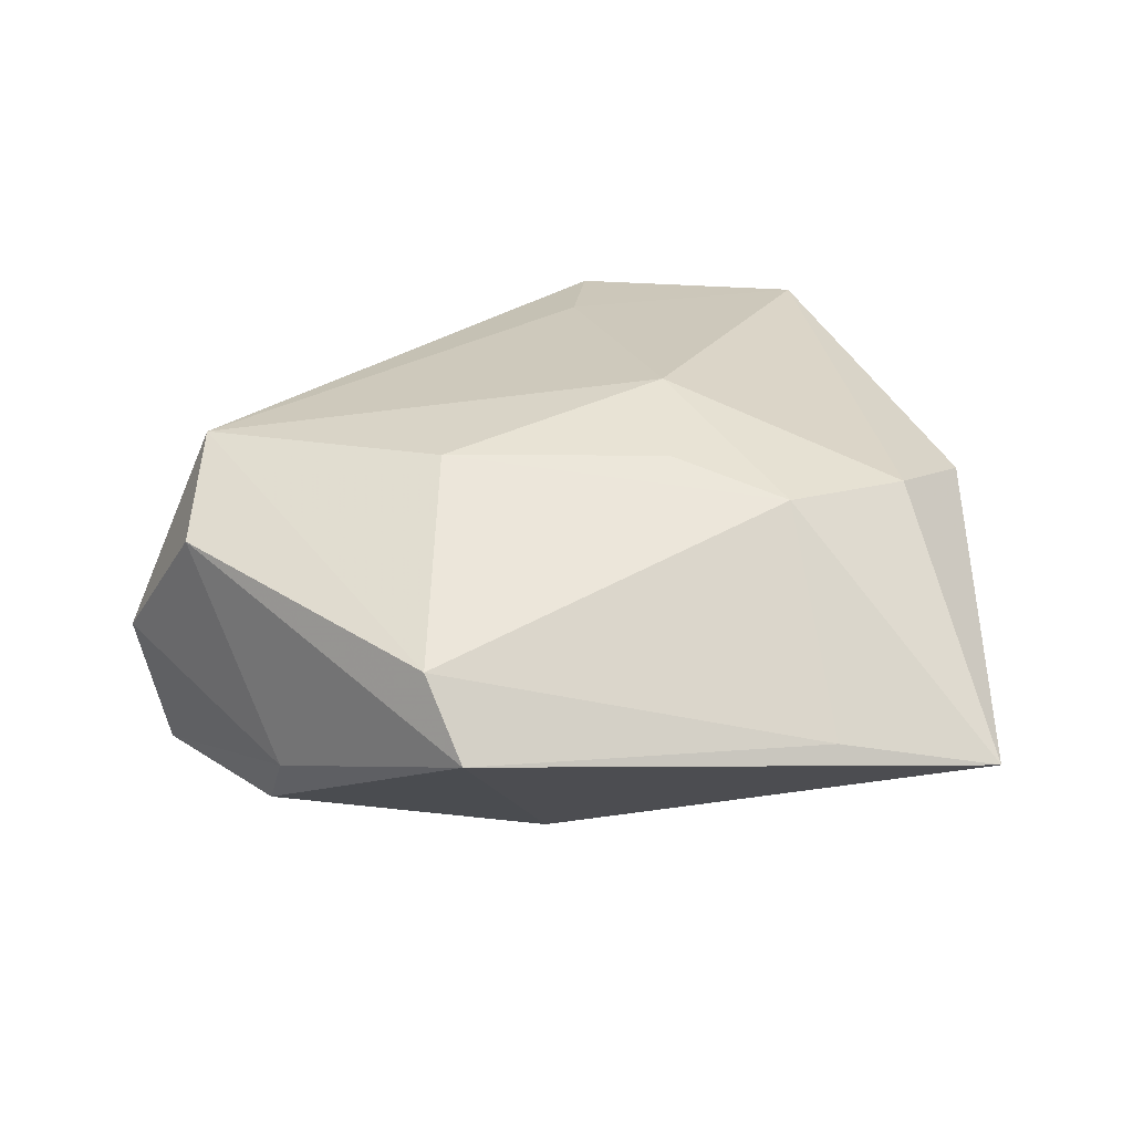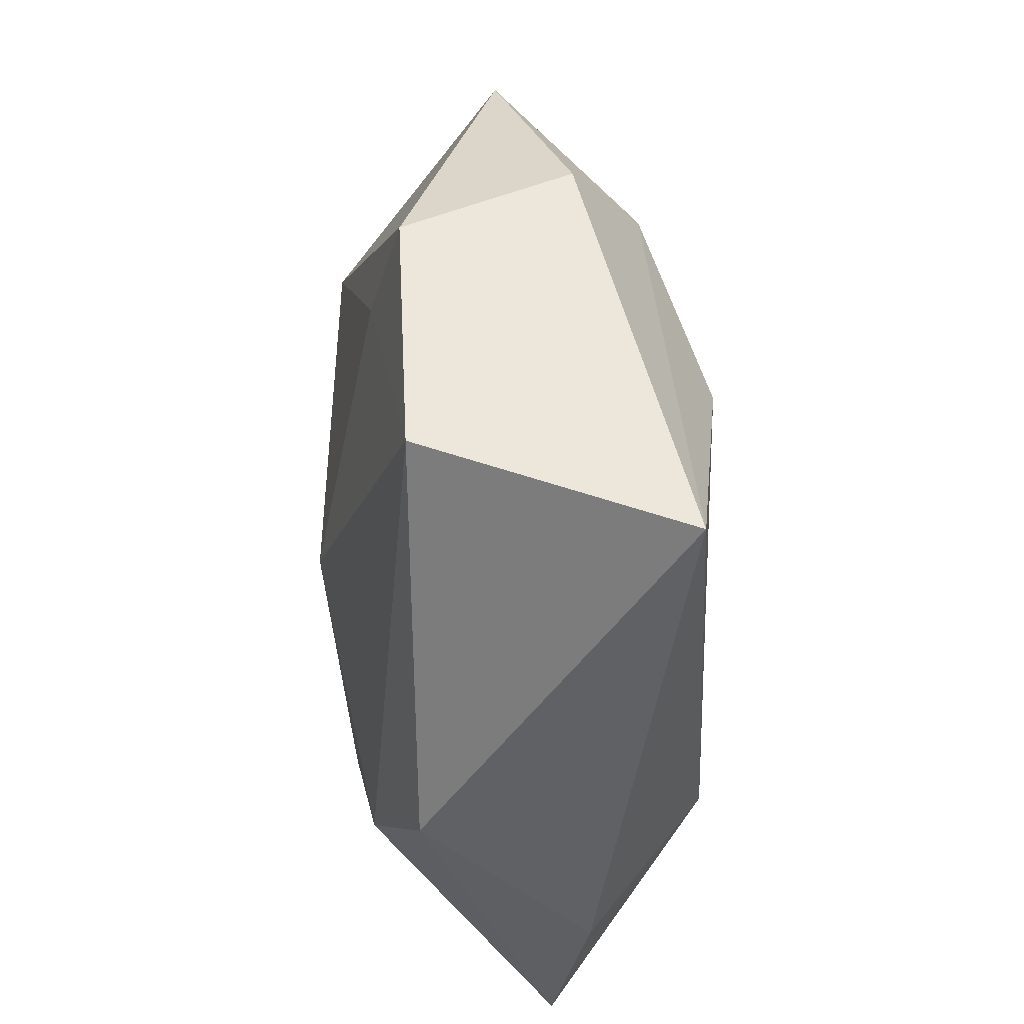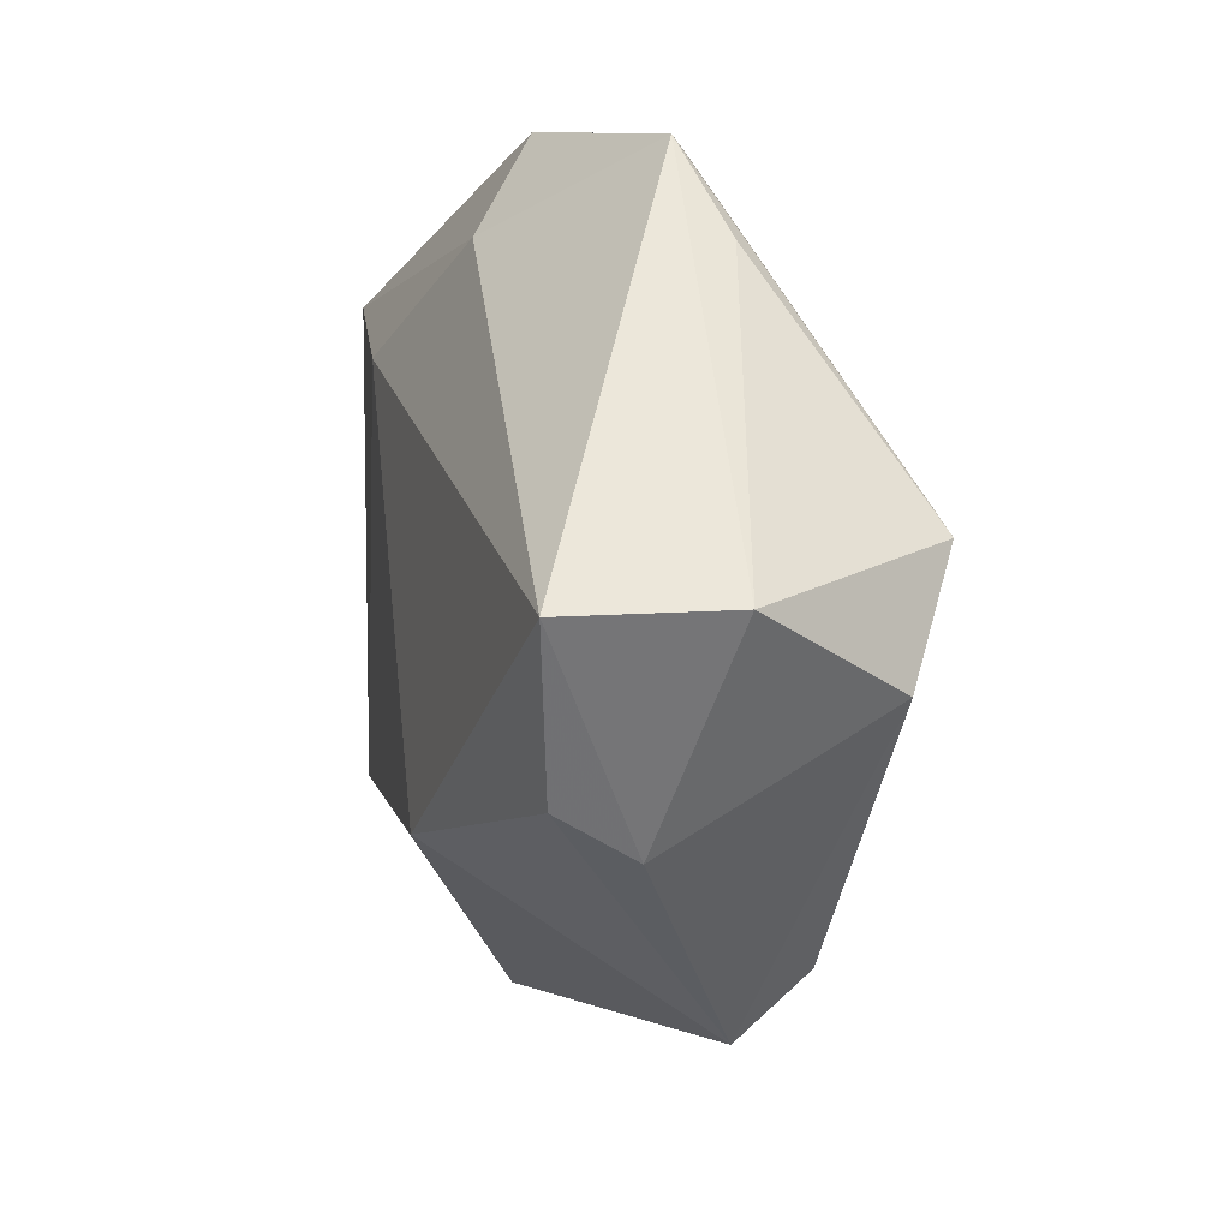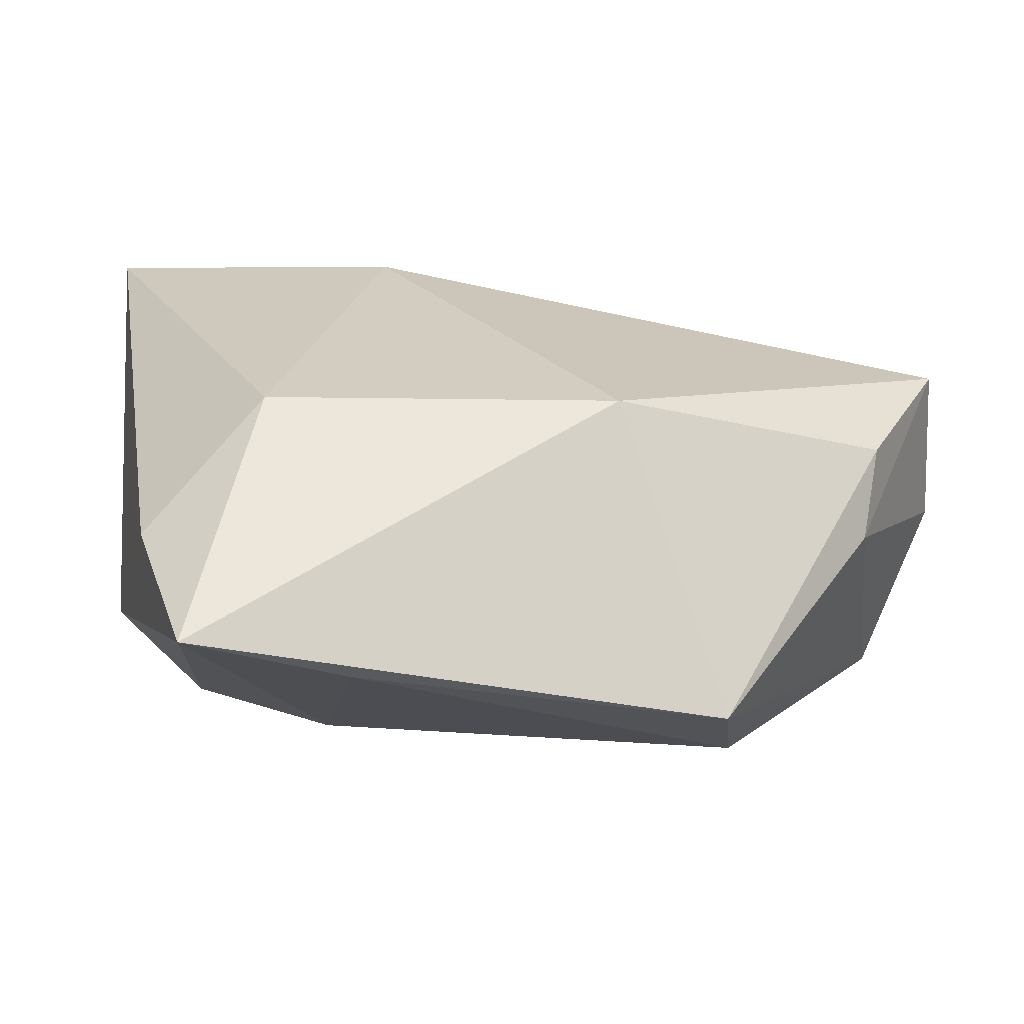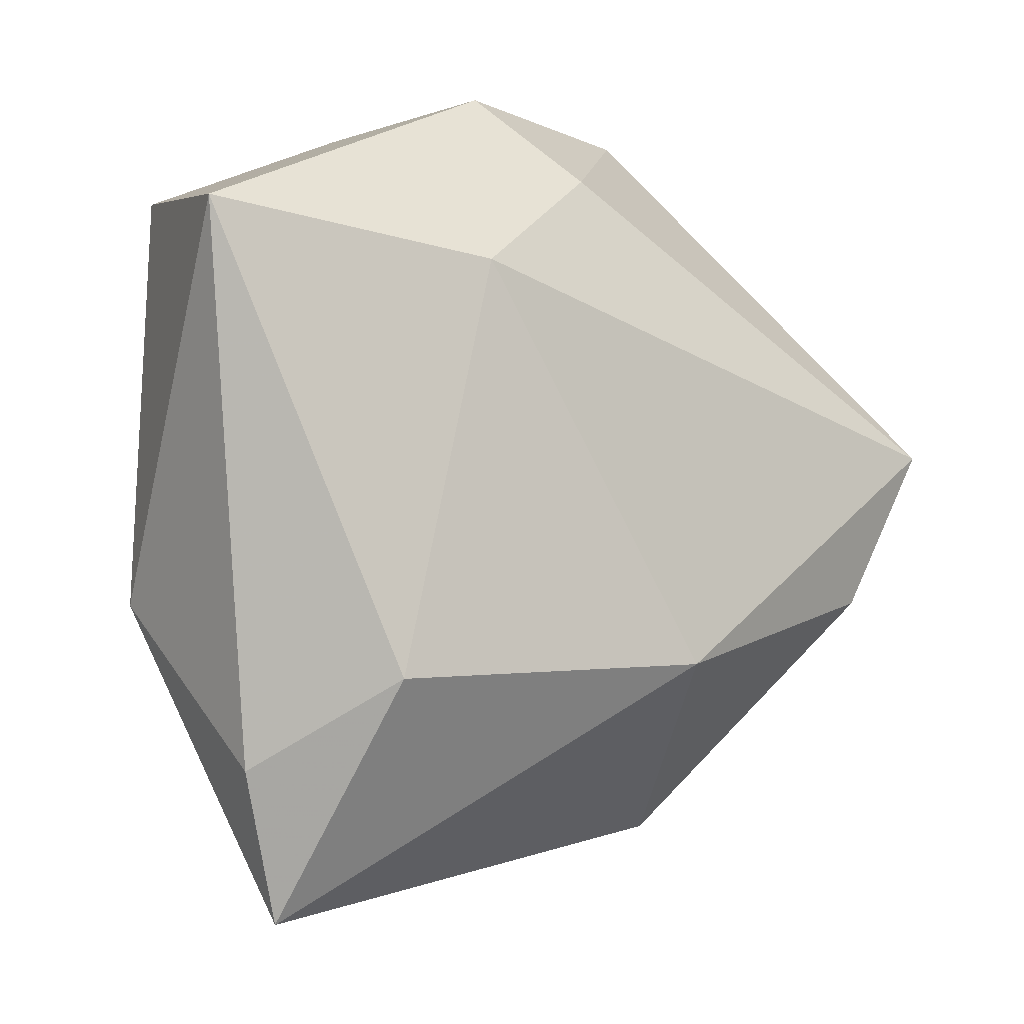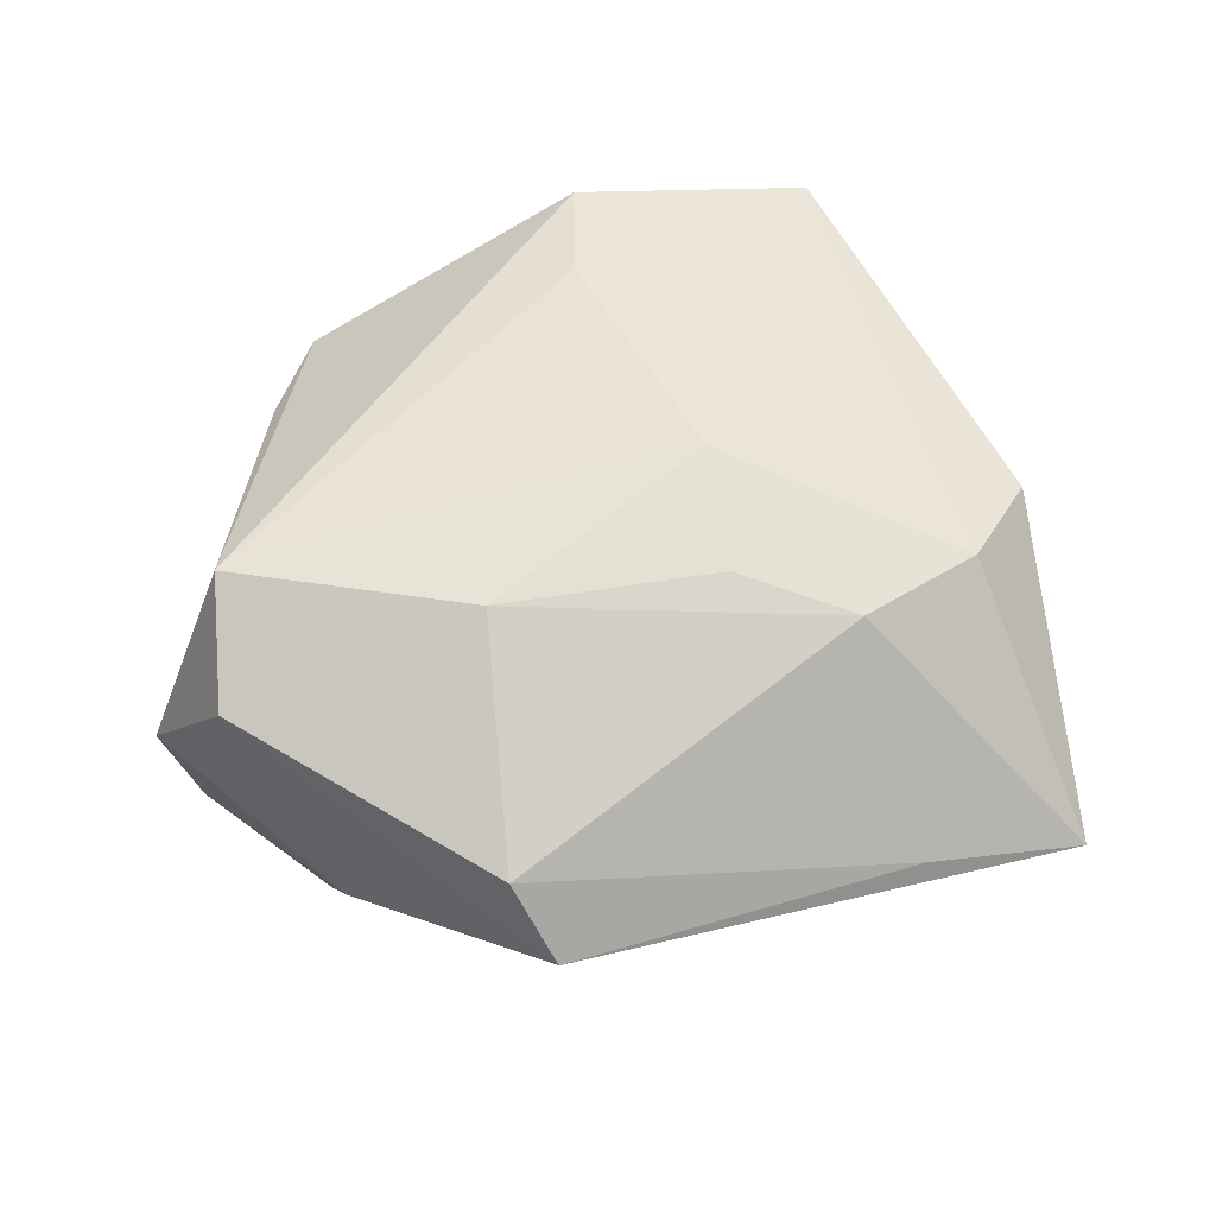
<metadata>
{"format":"obj","ext":"obj","renderer":"f3d","projection":"perspective","resolution":1024,"background":"white","views":[{"elev":34.9,"azim":-18.3,"up":"+Z"},{"elev":30.9,"azim":86.1,"up":"+Y"},{"elev":9.3,"azim":-106.0,"up":"+Y"},{"elev":-66.2,"azim":172.7,"up":"+Y"},{"elev":-6.6,"azim":142.3,"up":"+Y"},{"elev":61.1,"azim":-25.9,"up":"+Z"}]}
</metadata>
<code>
v 0.008745 -0.0009809 0.02146
v 0.01254 -0.04233 0.001952
v 0.004785 -0.01389 0.02019
v -0.01725 0.04096 0.001195
v 0.01454 0.02014 -0.01853
v -0.01084 -0.01998 -0.02068
v -0.002068 0.03192 -0.01259
v 0.03805 -0.01415 0.01222
v 0.02823 -0.02099 0.01668
v -0.02634 -0.03041 0.01152
v -0.02462 -0.03723 0.004578
v 0.0135 0.03911 0.01224
v -0.0388 -0.01677 -0.007578
v 0.02432 -0.02237 -0.01752
v 0.02878 -0.0464 -0.00178
v 0.03454 -0.03125 -0.005183
v -0.03922 -0.01195 -0.0156
v 0.00836 0.02798 0.01521
v -0.04704 0.005041 -0.0182
v -0.03916 0.008644 0.01843
v 0.006489 0.0412 -0.004912
v 0.01458 -0.02291 0.01828
v 0.03618 0.02854 0.01257
v -0.04984 0.005357 -0.002152
v -0.04422 -0.003259 0.01306
v -0.01784 -0.007623 0.02099
v -0.02504 0.03226 0.004415
v 0.04447 0.02322 -0.01355
f 12 28 21
f 23 28 12
f 17 6 11
f 19 6 17
f 5 6 19
f 11 6 15
f 4 20 12
f 12 21 4
f 28 23 8
f 8 23 9
f 9 15 8
f 22 15 9
f 9 23 1
f 1 22 9
f 20 26 1
f 19 17 13
f 11 25 13
f 13 17 11
f 7 21 28
f 28 5 7
f 7 5 19
f 19 4 7
f 7 4 21
f 14 15 6
f 14 5 28
f 6 5 14
f 24 4 19
f 24 25 20
f 19 13 24
f 24 13 25
f 10 22 26
f 10 25 11
f 20 25 10
f 10 26 20
f 26 22 3
f 3 1 26
f 22 1 3
f 18 23 12
f 18 1 23
f 12 20 18
f 20 1 18
f 16 14 28
f 15 14 16
f 28 8 16
f 16 8 15
f 20 4 27
f 27 24 20
f 4 24 27
f 15 22 2
f 22 10 2
f 11 15 2
f 2 10 11

</code>
